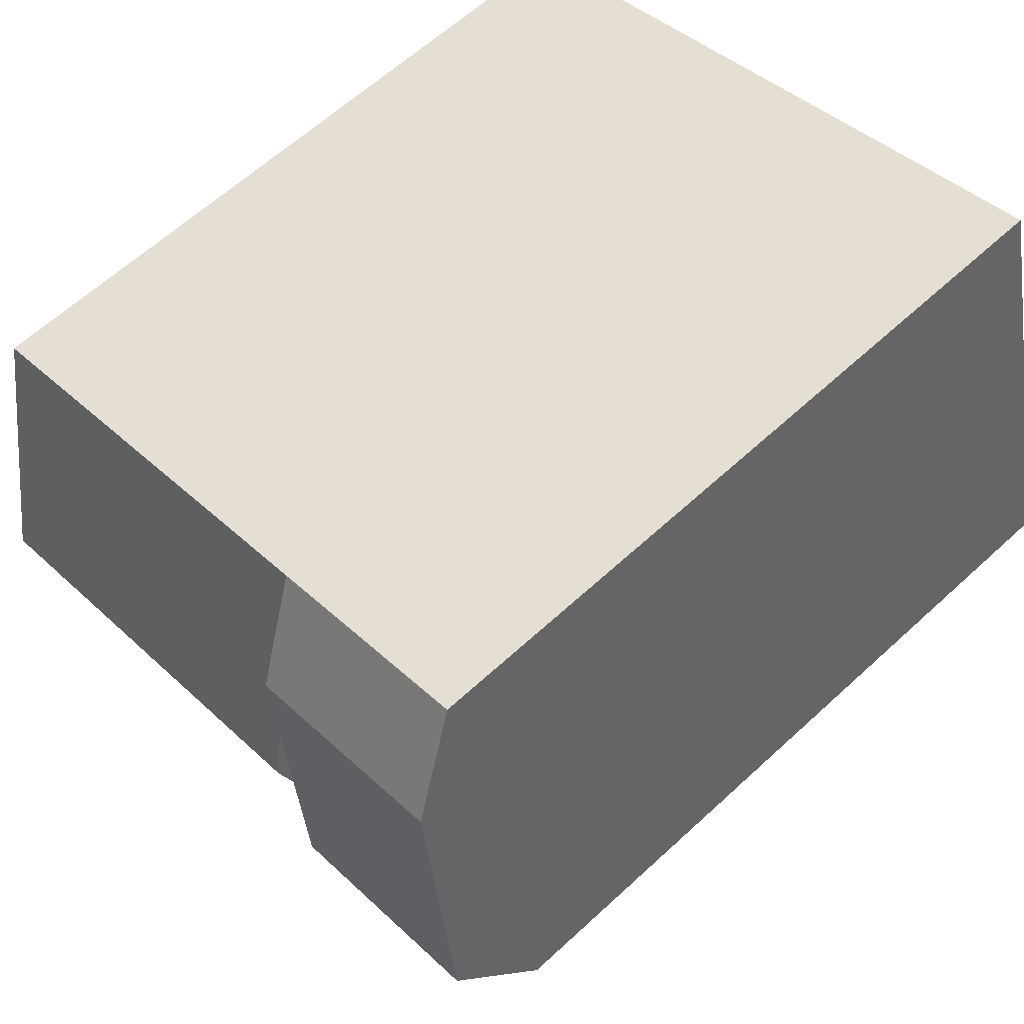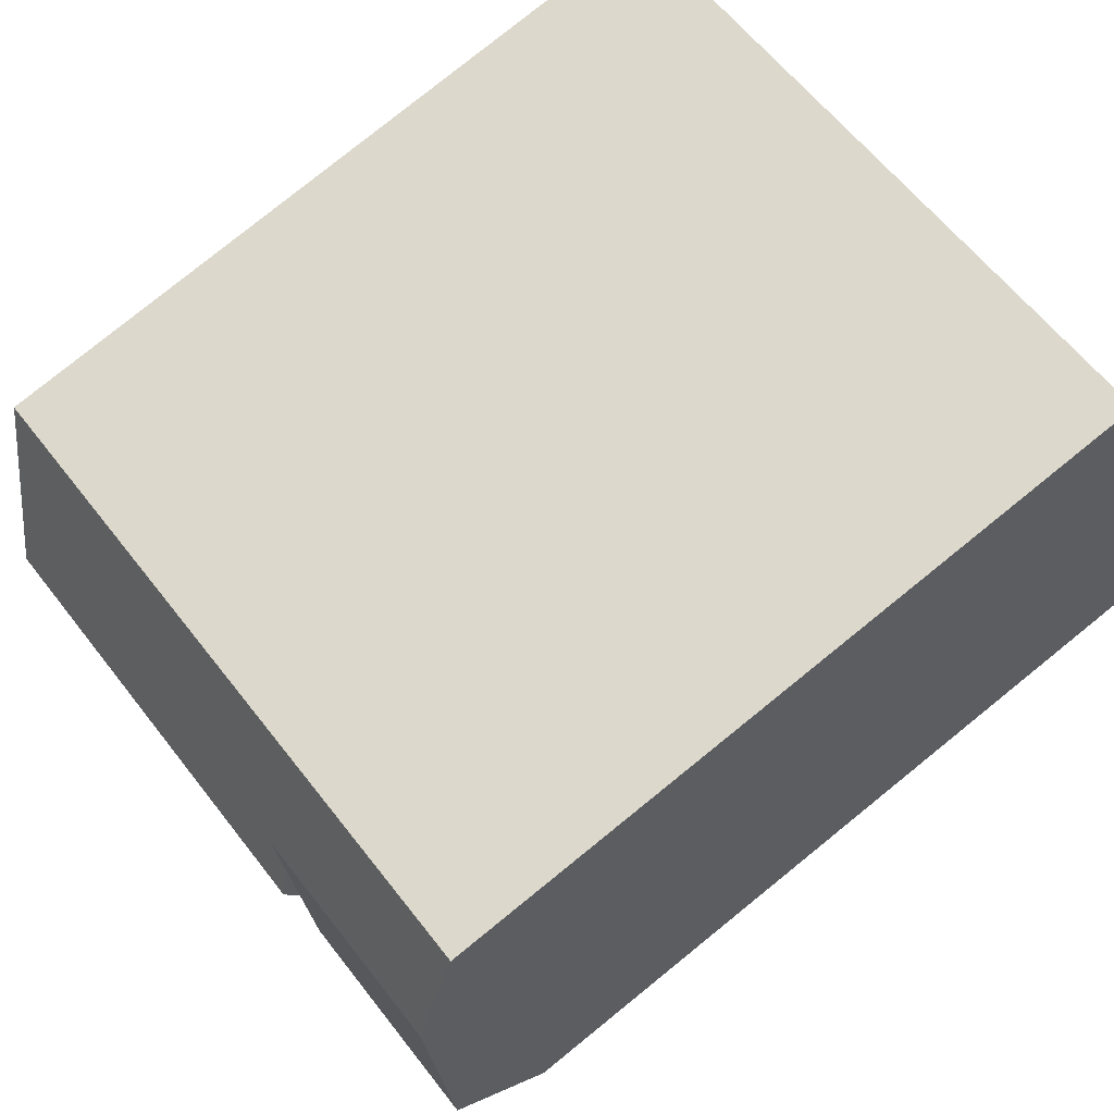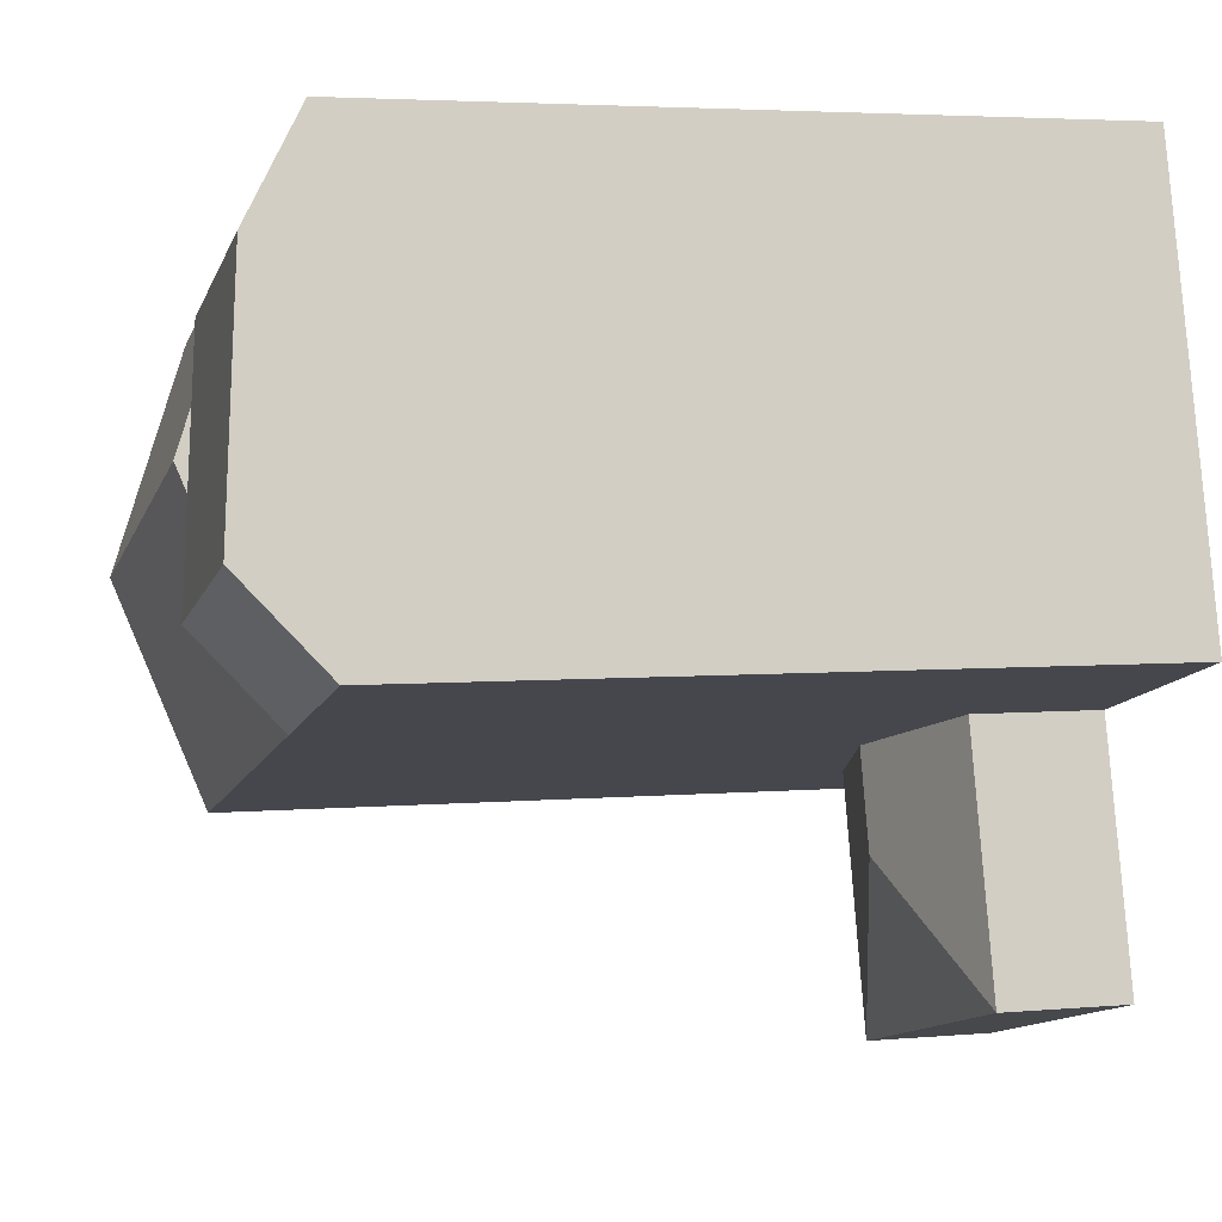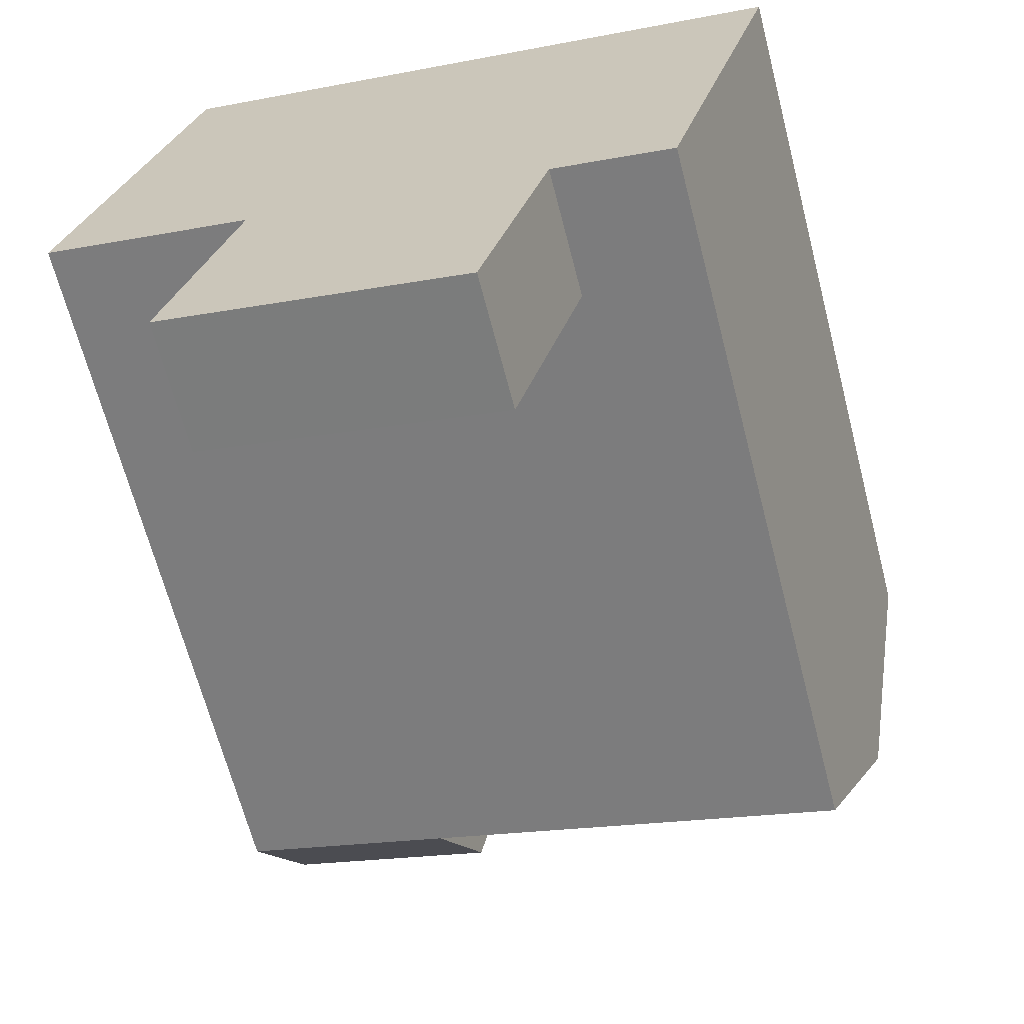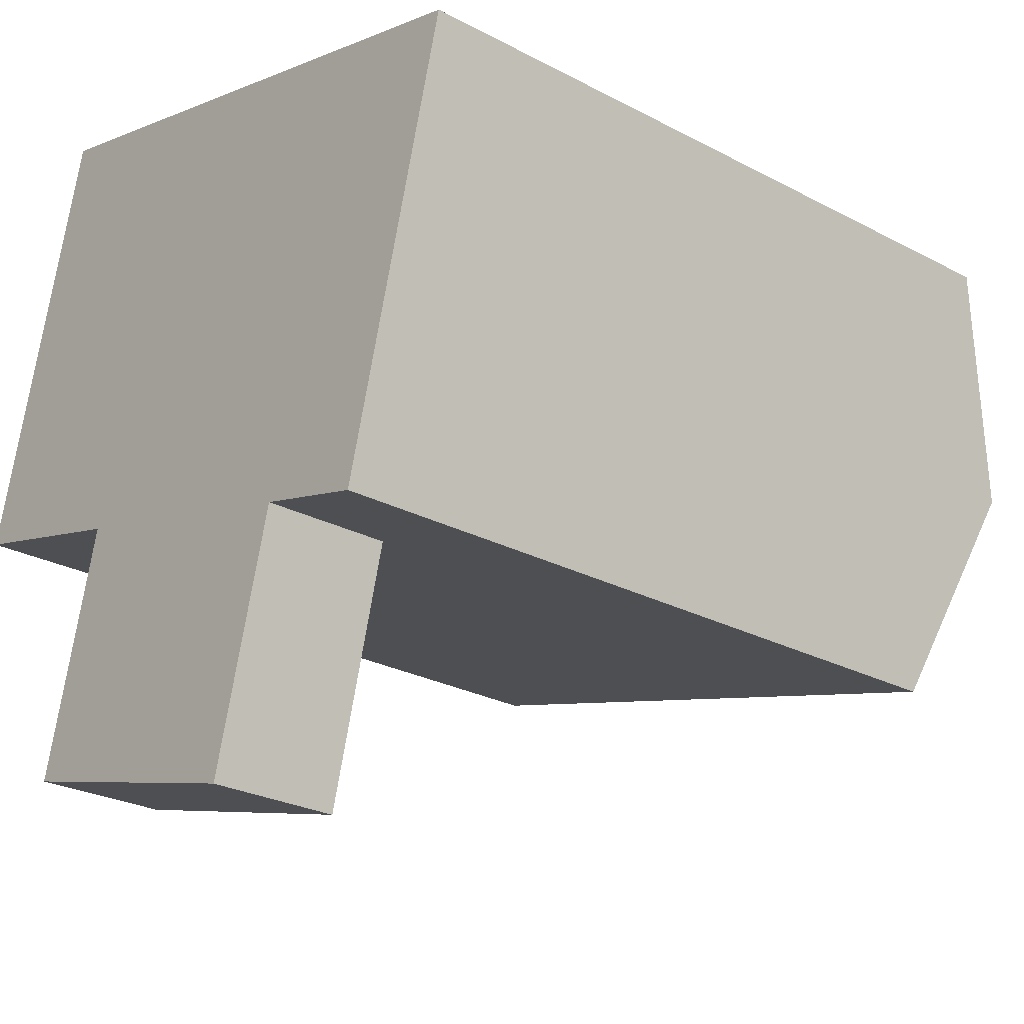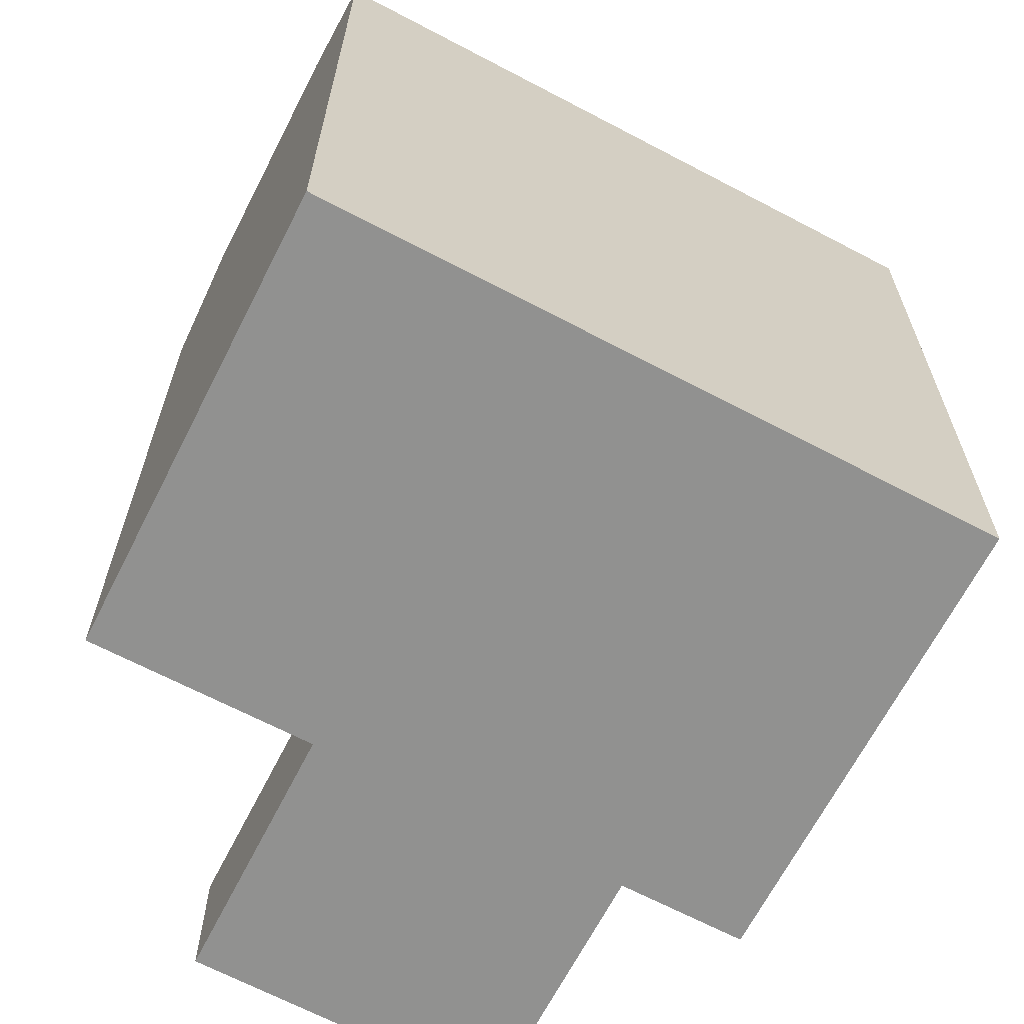
<metadata>
{"format":"obj","ext":"obj","renderer":"f3d","projection":"perspective","resolution":1024,"background":"white","views":[{"elev":62.0,"azim":-133.2,"up":"+Z"},{"elev":79.6,"azim":-128.9,"up":"+Z"},{"elev":3.9,"azim":-106.5,"up":"+Z"},{"elev":-65.9,"azim":14.5,"up":"+Z"},{"elev":-26.0,"azim":50.0,"up":"+Z"},{"elev":-66.0,"azim":-12.3,"up":"+Y"}]}
</metadata>
<code>
v  3.514 3.039 -7.277
v  10.63 5.693e-16 -9.297
v  3.514 4.456e-16 -7.277
v  10.63 3.039 -9.297
v  12.19 3.039 -3.405
v  12.19 2.085e-16 -3.405
v  5.038 3.039 -1.407
v  5.038 8.616e-17 -1.407
v  12.19 17.07 -3.405
v  15.02 2.57e-16 -4.197
v  15.02 17.07 -4.197
v  17.78 -3.819e-16 6.237
v  17.78 17.07 6.237
v  16.4 19.01 1.02
v  14.95 17.07 7.029
v  14.95 -4.304e-16 7.029
v  6.395 19.01 3.816
v  6.671 18.62 4.88
v  6.229 18.78 3.177
v  8.614 4.018 -2.406
v  12.19 4.998 -3.405
v  5.038 17.07 -1.408
v  7.751 17.07 9.039
v  7.751 -5.535e-16 9.04
v  7.112 18.46 6.58
v  5.59 19 0.716
v  2.713 17.07 10.45
v  2.713 -6.397e-16 10.45
v  0 0 0
v  0.0003645 17.07 -0.0005399
v  2.075 18.46 7.987
v  0.5519 19 2.123
v  8.012 4.018 -4.702
v  13.57 19.01 1.812
g defaultobject
f 1 2 3
f 2 1 4
f 2 5 6
f 5 2 4
f 7 3 8
f 3 7 1
f 9 10 6
f 10 9 11
f 11 12 10
f 12 11 13
f 13 11 14
f 12 15 16
f 15 12 13
f 17 18 19
f 20 5 21
f 22 21 7
f 21 22 9
f 16 23 24
f 23 16 15
f 23 18 25
f 19 22 26
f 24 27 28
f 27 24 23
f 27 29 28
f 29 27 30
f 30 27 31
f 30 31 32
f 30 8 29
f 8 30 22
f 33 4 1
f 5 33 20
f 33 5 4
f 20 1 7
f 1 20 33
f 14 9 34
f 9 14 11
f 13 34 15
f 34 13 14
f 34 22 17
f 22 34 9
f 15 17 23
f 17 15 34
f 31 23 25
f 23 31 27
f 32 25 26
f 25 32 31
f 30 26 22
f 26 30 32
f 6 3 2
f 3 6 8
f 6 12 16
f 12 6 10
f 8 16 24
f 16 8 6
f 24 29 8
f 29 24 28

</code>
